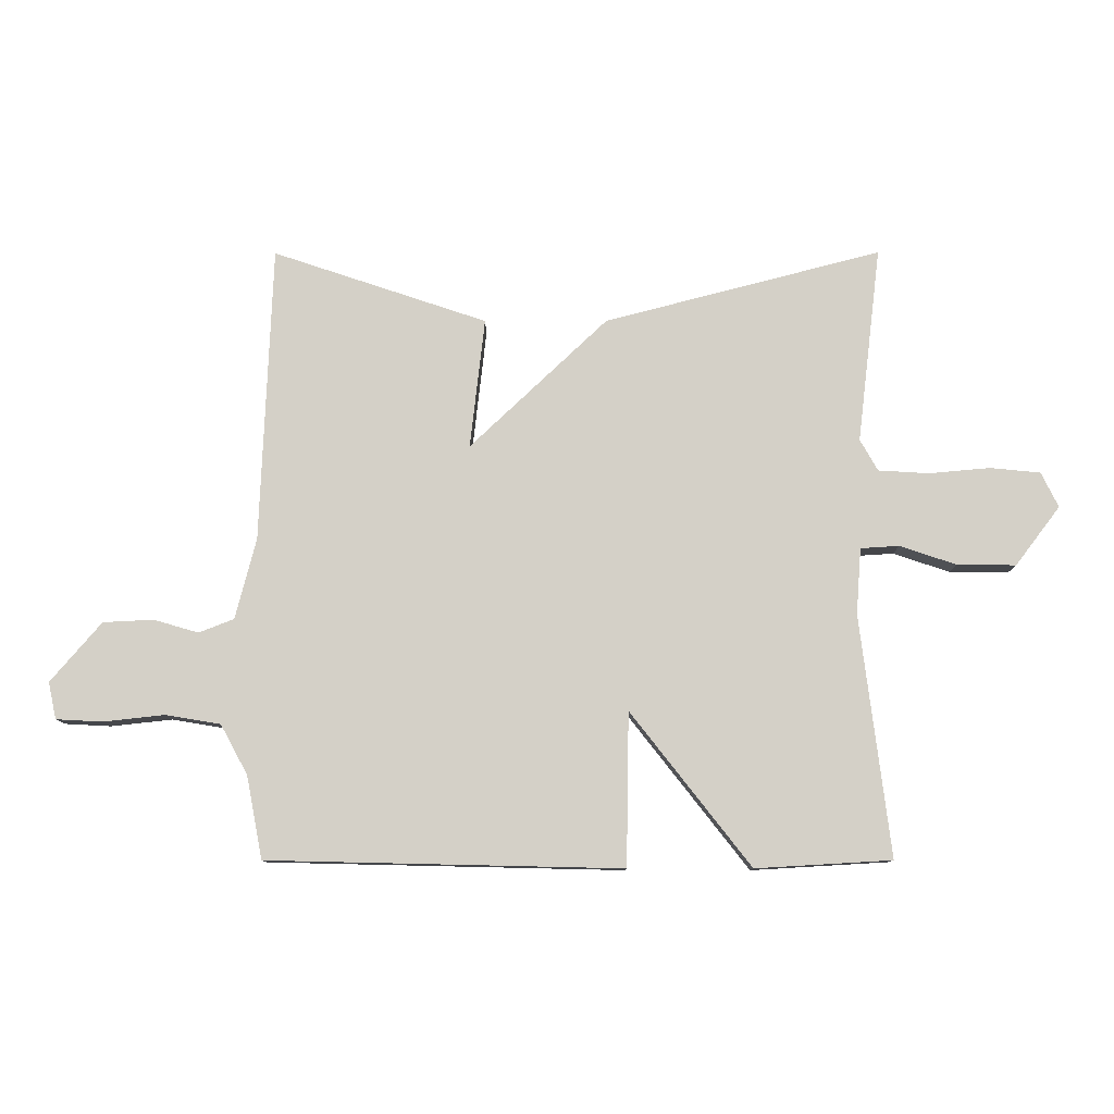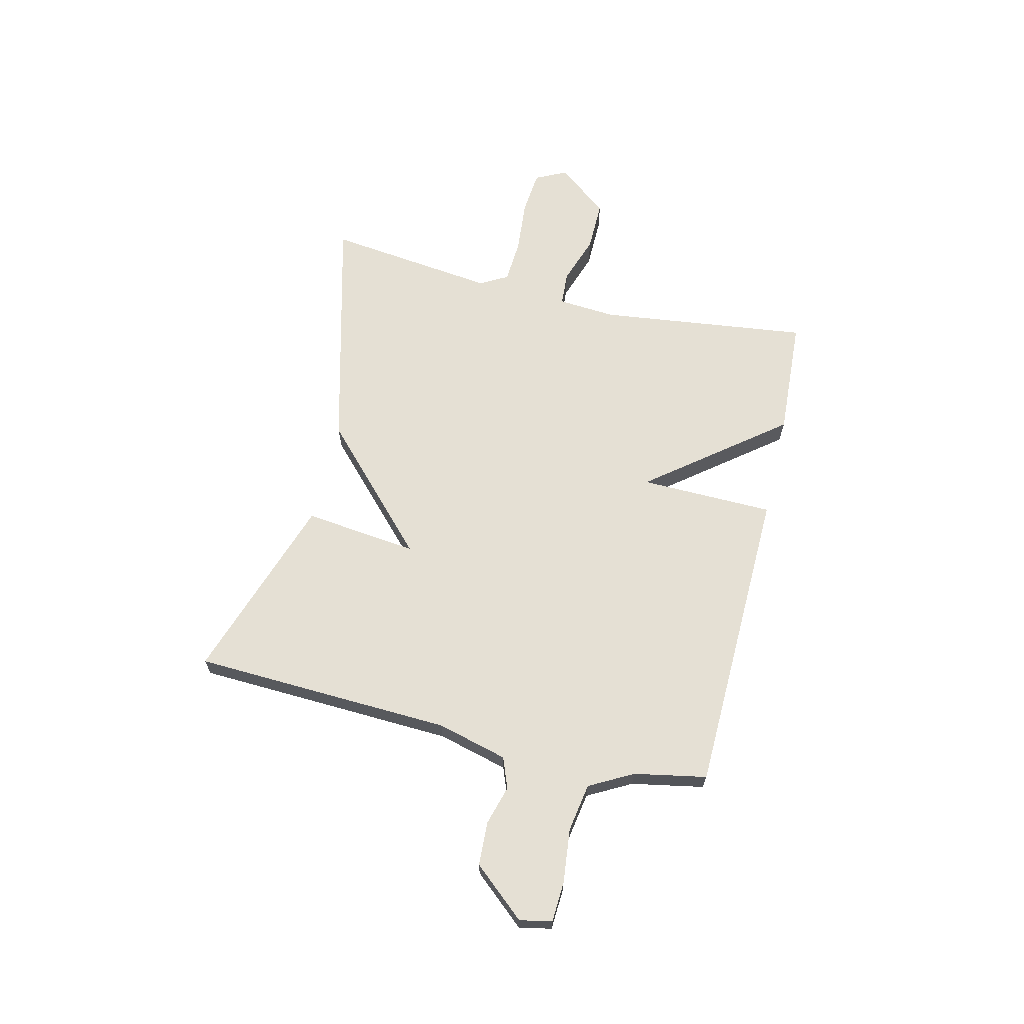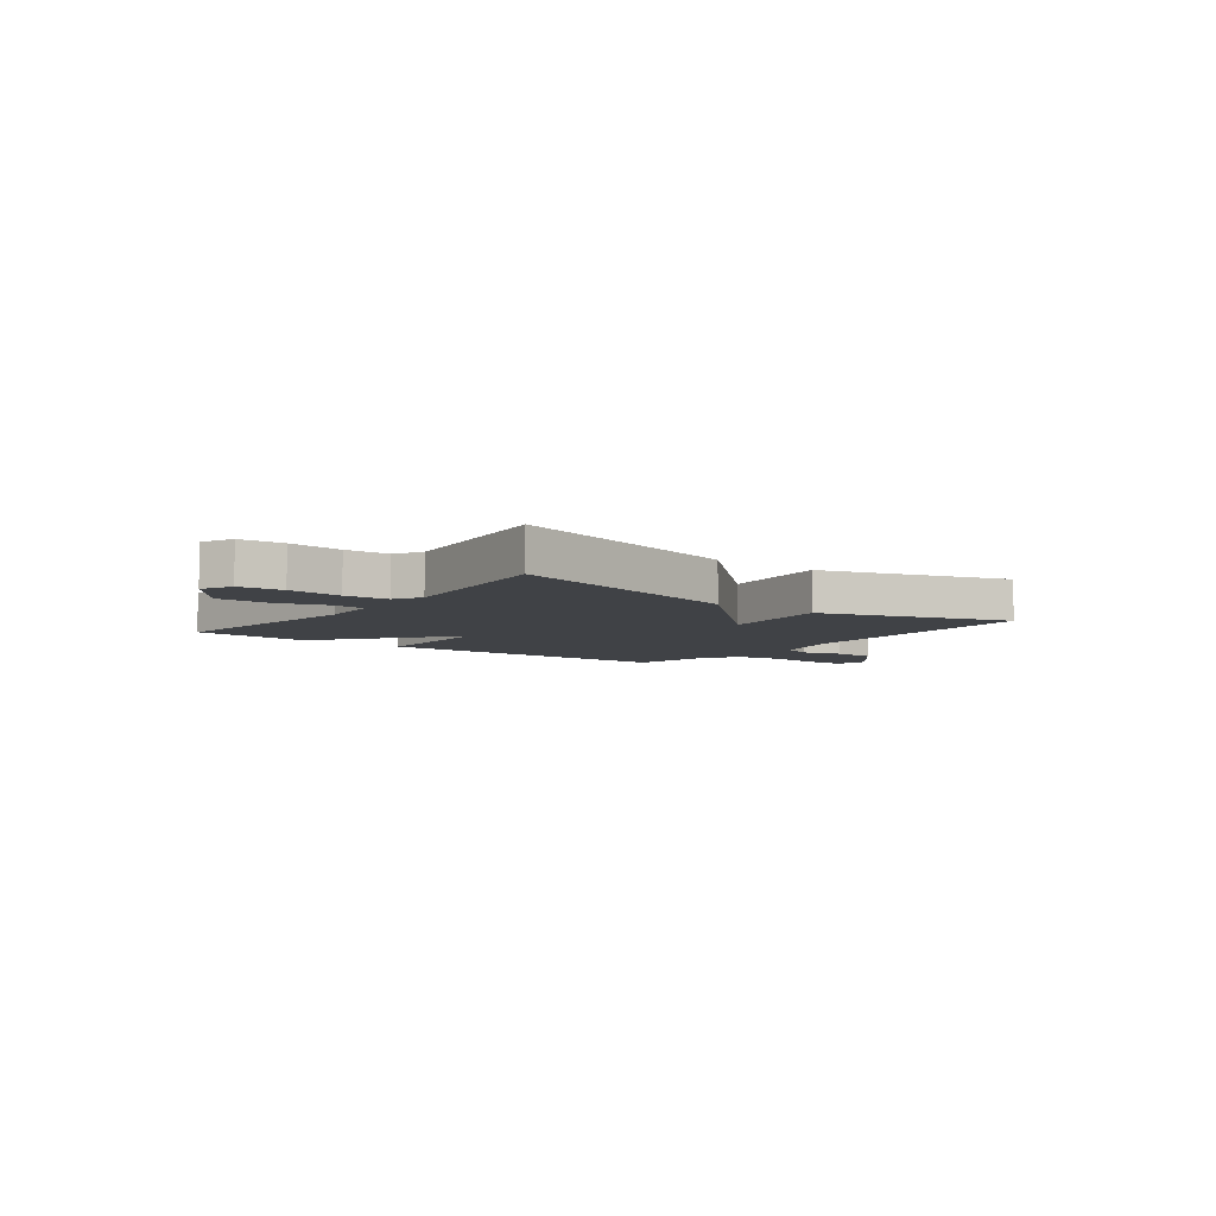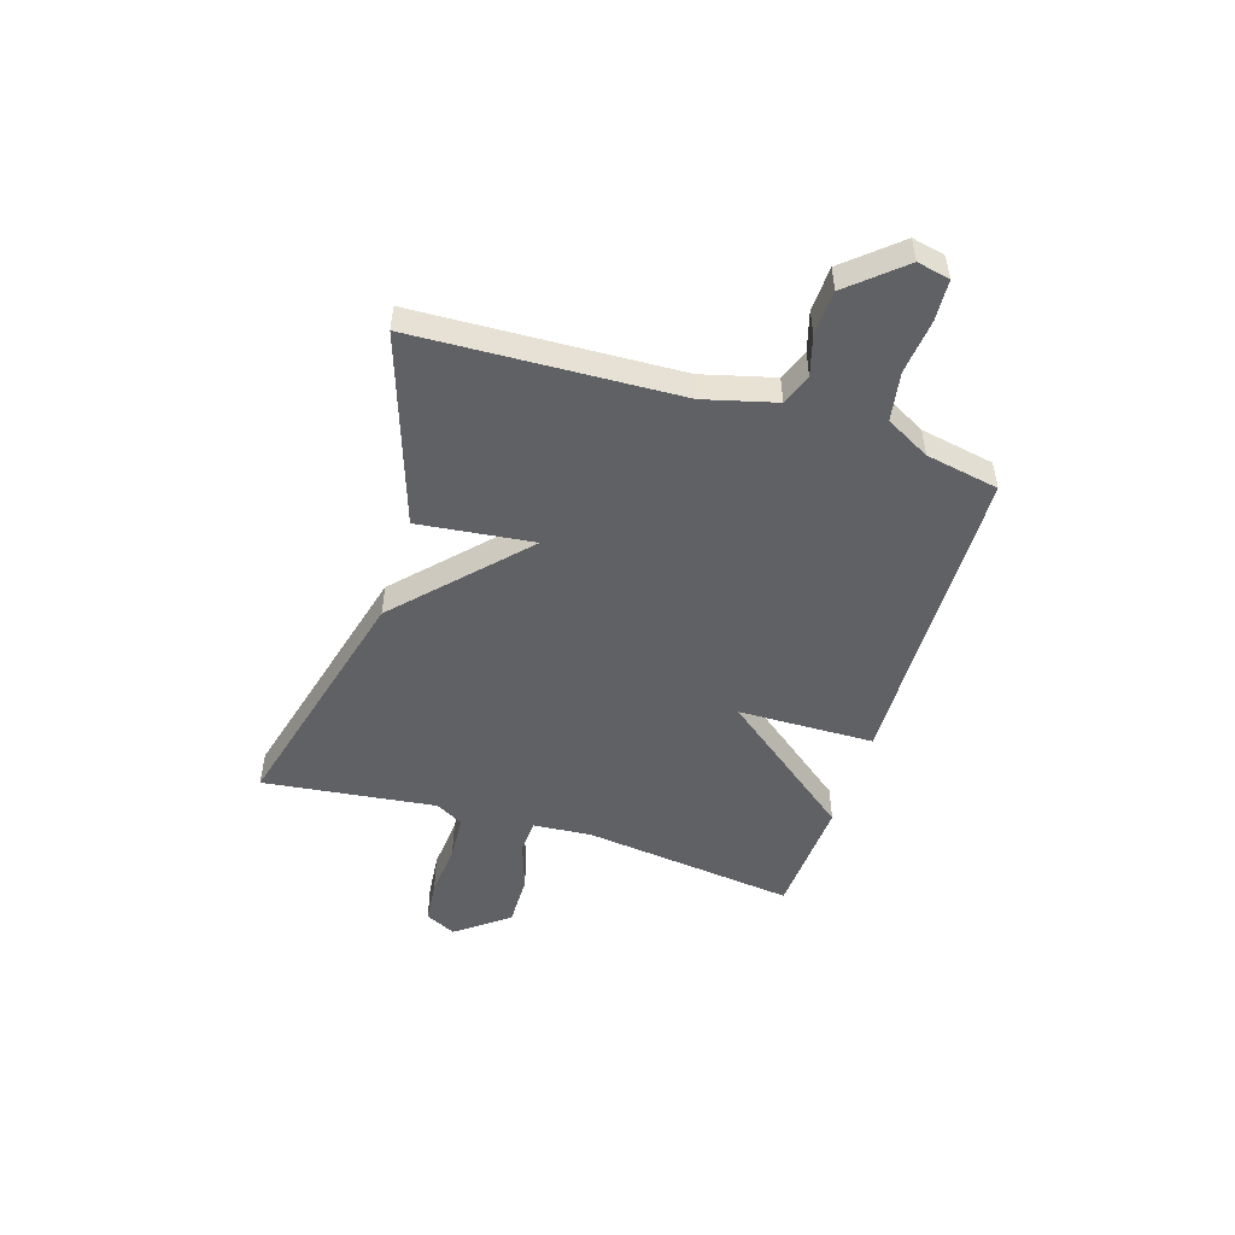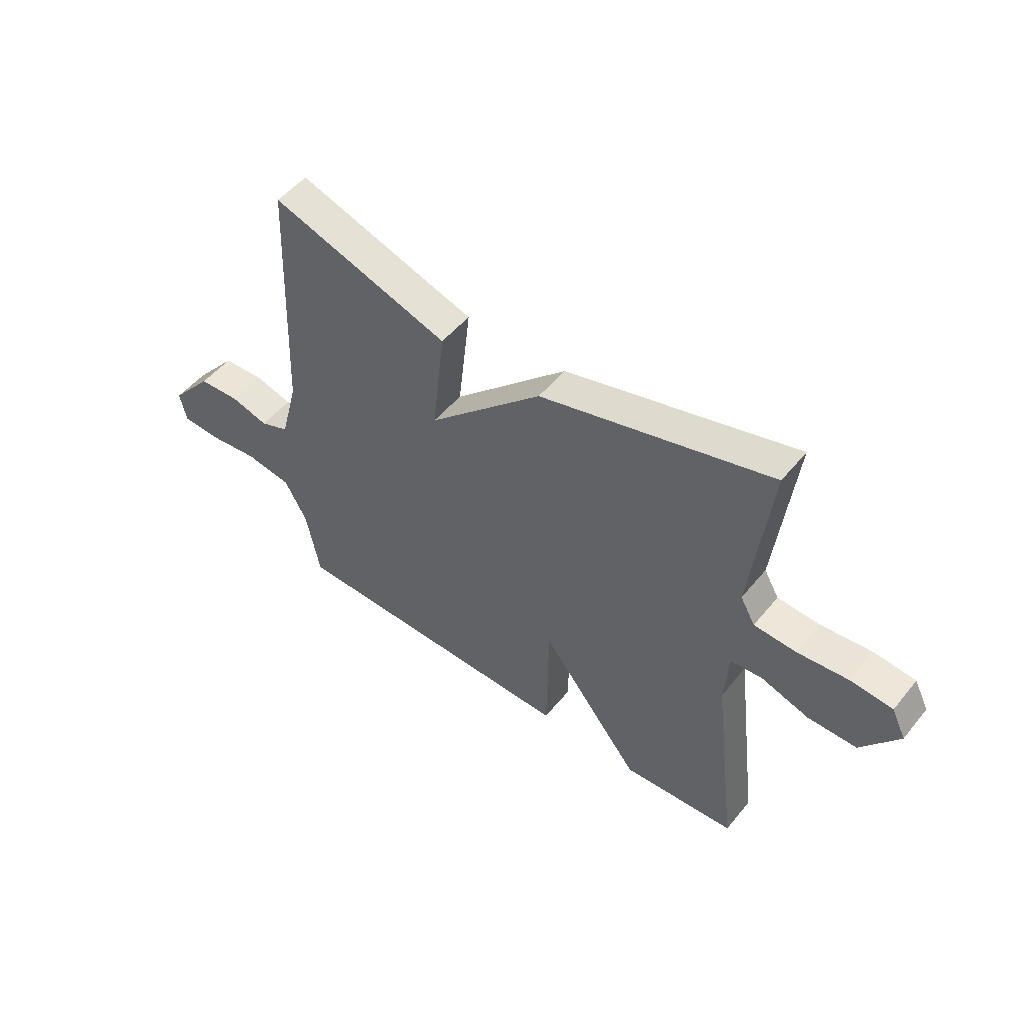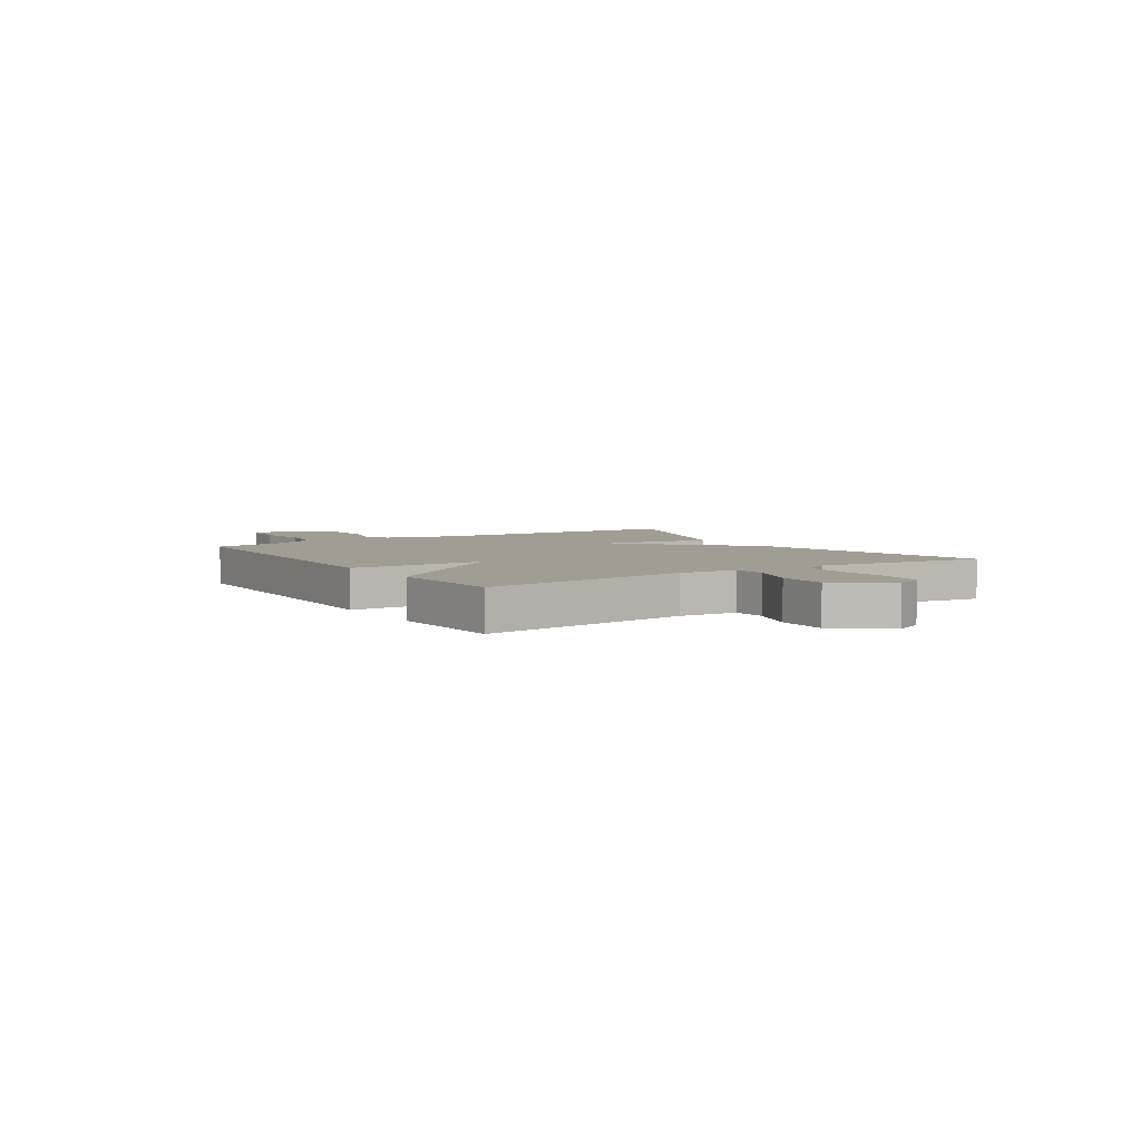
<metadata>
{"format":"obj","ext":"obj","renderer":"f3d","projection":"perspective","resolution":1024,"background":"white","views":[{"elev":-10.2,"azim":-179.7,"up":"+Z"},{"elev":65.8,"azim":103.5,"up":"+Y"},{"elev":-6.5,"azim":-37.4,"up":"+Y"},{"elev":-50.0,"azim":72.7,"up":"+Y"},{"elev":50.7,"azim":-142.2,"up":"+Z"},{"elev":4.8,"azim":-122.7,"up":"+Y"}]}
</metadata>
<code>
v 0.5 0.07 0.5
v 0.519 0.07 0.017
v 0.553 0.07 -0.114
v 0.61 0.07 -0.136
v 0.683 0.07 -0.115
v 0.765 0.07 -0.119
v 0.848 0.07 -0.216
v 0.835 0.07 -0.276
v 0.76 0.07 -0.28
v 0.66 0.07 -0.269
v 0.57 0.07 -0.284
v 0.526 0.07 -0.365
v 0.5 0.07 -0.5
v -0.078 0.07 -0.513
v -0.082 0.07 -0.263
v -0.278 0.07 -0.513
v -0.5 0.07 -0.5
v -0.451 0.07 -0.107
v -0.459 0.07 0.001
v -0.522 0.07 0.005
v -0.614 0.07 -0.026
v -0.71 0.07 -0.027
v -0.783 0.07 0.069
v -0.755 0.07 0.126
v -0.673 0.07 0.134
v -0.573 0.07 0.125
v -0.491 0.07 0.13
v -0.462 0.07 0.181
v -0.5 0.07 0.5
v -0.049 0.07 0.383
v 0.175 0.07 0.171
v 0.151 0.07 0.383
v 0.5 0 0.5
v 0.519 0 0.017
v 0.553 0 -0.114
v 0.61 0 -0.136
v 0.683 0 -0.115
v 0.765 0 -0.119
v 0.848 0 -0.216
v 0.835 0 -0.276
v 0.76 0 -0.28
v 0.66 0 -0.269
v 0.57 0 -0.284
v 0.526 0 -0.365
v 0.5 0 -0.5
v -0.078 0 -0.513
v -0.082 0 -0.263
v -0.278 0 -0.513
v -0.5 0 -0.5
v -0.451 0 -0.107
v -0.459 0 0.001
v -0.522 0 0.005
v -0.614 0 -0.026
v -0.71 0 -0.027
v -0.783 0 0.069
v -0.755 0 0.126
v -0.673 0 0.134
v -0.573 0 0.125
v -0.491 0 0.13
v -0.462 0 0.181
v -0.5 0 0.5
v -0.049 0 0.383
v 0.175 0 0.171
v 0.151 0 0.383
f 31 32 1 2
f 28 29 30 31
f 31 2 3
f 28 31 3
f 27 28 3
f 26 27 3 4
f 24 25 26
f 23 24 26
f 22 23 26
f 21 22 26
f 20 21 26
f 19 20 26
f 19 26 4
f 18 19 4
f 15 16 17 18
f 15 18 4
f 12 13 14 15
f 11 12 15 4
f 5 6 7
f 4 5 7
f 11 4 7
f 10 11 7
f 7 8 9 10
f 34 33 64 63
f 63 62 61 60
f 35 34 63
f 35 63 60
f 35 60 59
f 36 35 59 58
f 58 57 56
f 58 56 55
f 58 55 54
f 58 54 53
f 58 53 52
f 58 52 51
f 36 58 51
f 36 51 50
f 50 49 48 47
f 36 50 47
f 47 46 45 44
f 36 47 44 43
f 39 38 37
f 39 37 36
f 39 36 43
f 39 43 42
f 42 41 40 39
f 1 33 34 2
f 2 34 35 3
f 3 35 36 4
f 4 36 37 5
f 5 37 38 6
f 6 38 39 7
f 7 39 40 8
f 8 40 41 9
f 9 41 42 10
f 10 42 43 11
f 11 43 44 12
f 12 44 45 13
f 13 45 46 14
f 14 46 47 15
f 15 47 48 16
f 16 48 49 17
f 17 49 50 18
f 18 50 51 19
f 19 51 52 20
f 20 52 53 21
f 21 53 54 22
f 22 54 55 23
f 23 55 56 24
f 24 56 57 25
f 25 57 58 26
f 26 58 59 27
f 27 59 60 28
f 28 60 61 29
f 29 61 62 30
f 30 62 63 31
f 31 63 64 32
f 32 64 33 1

</code>
